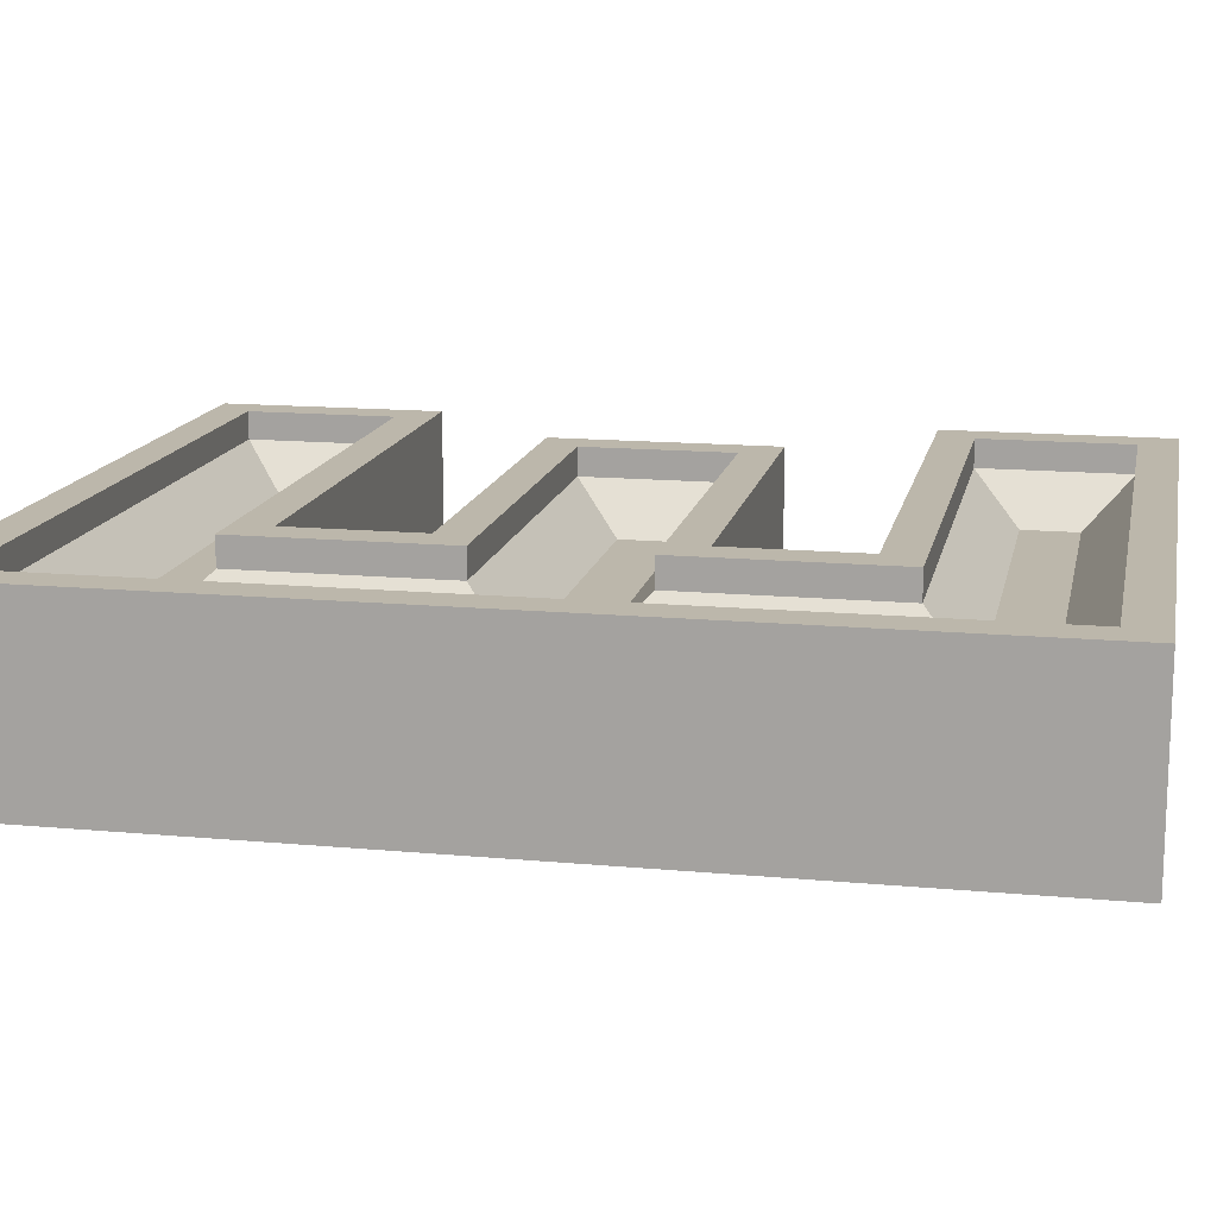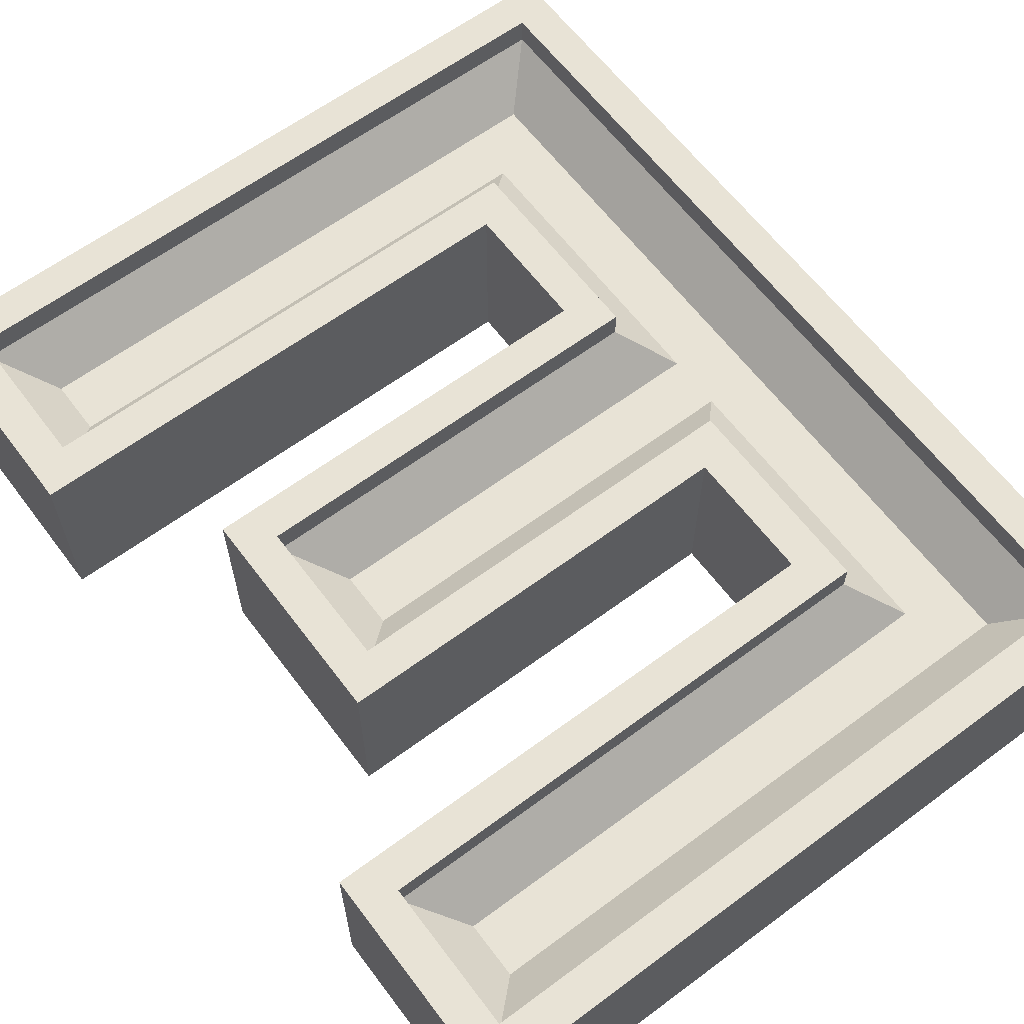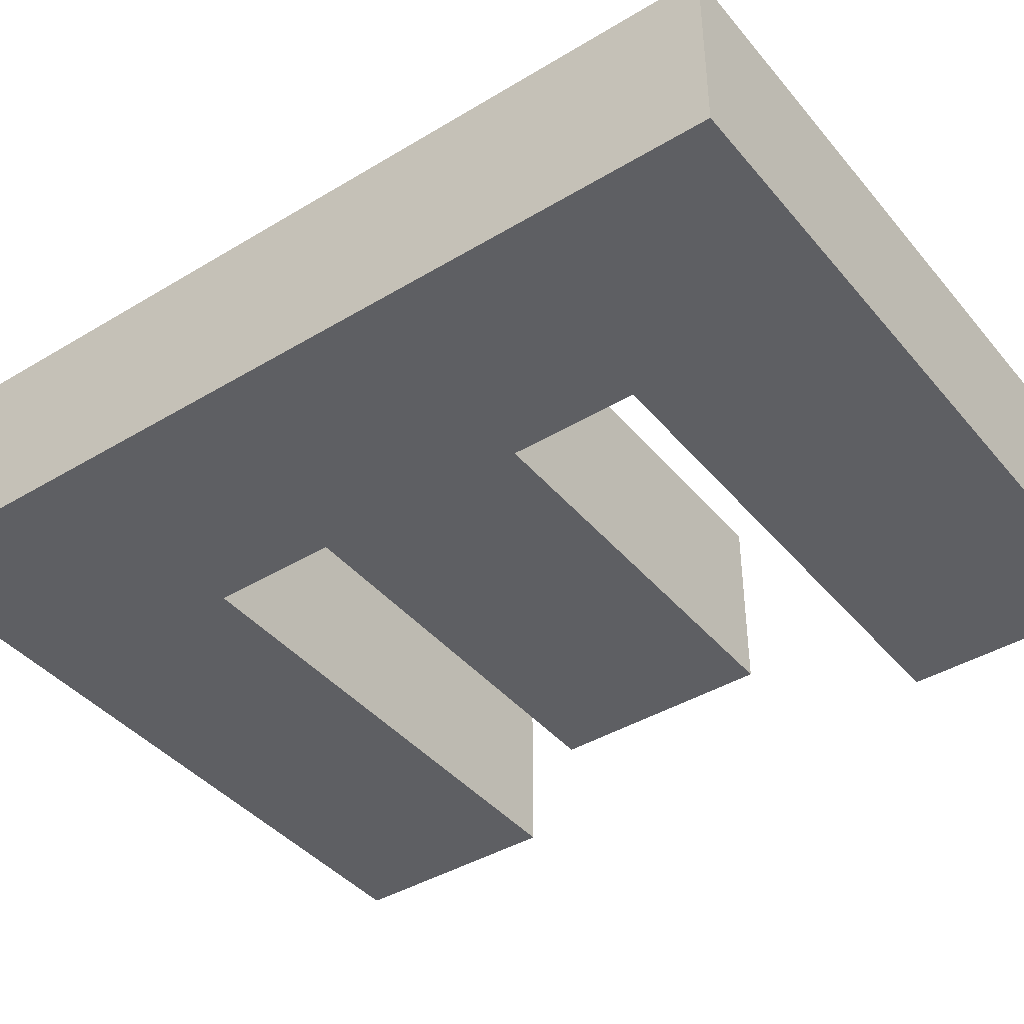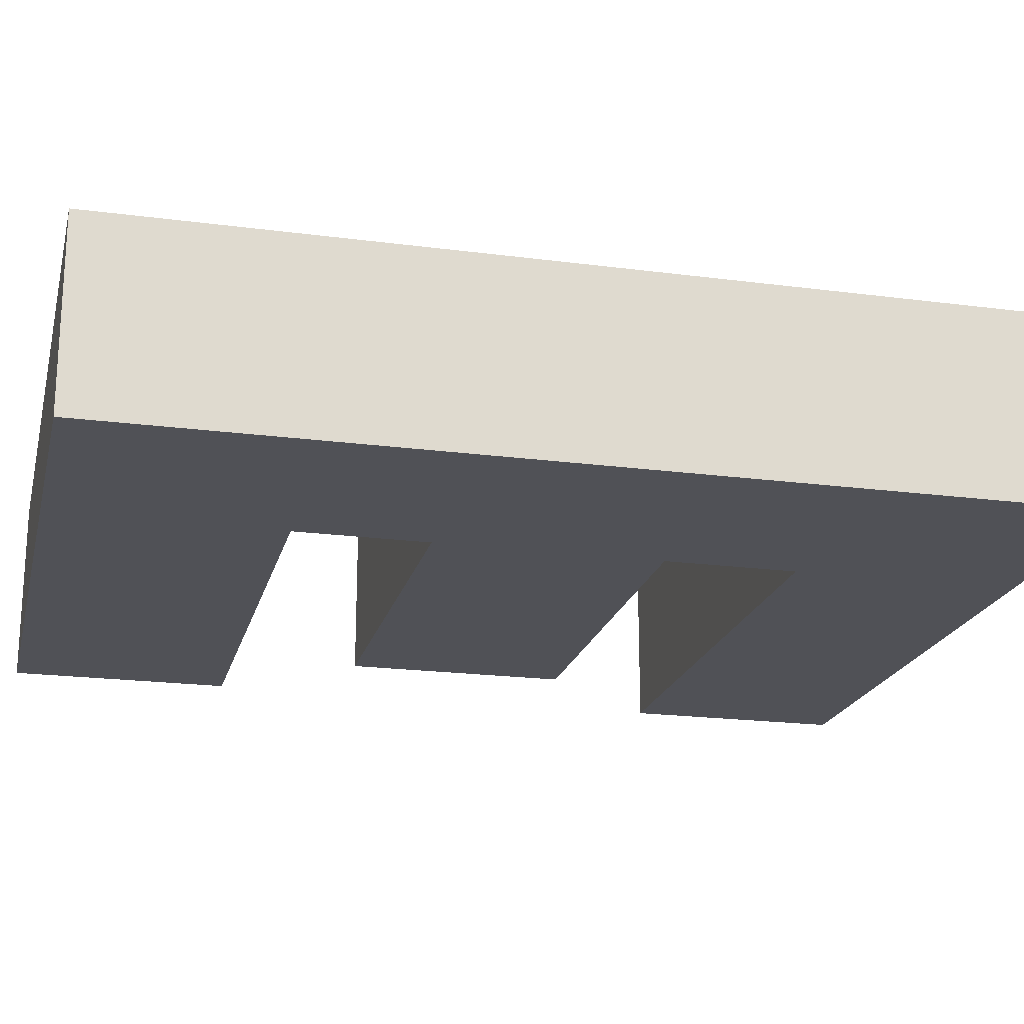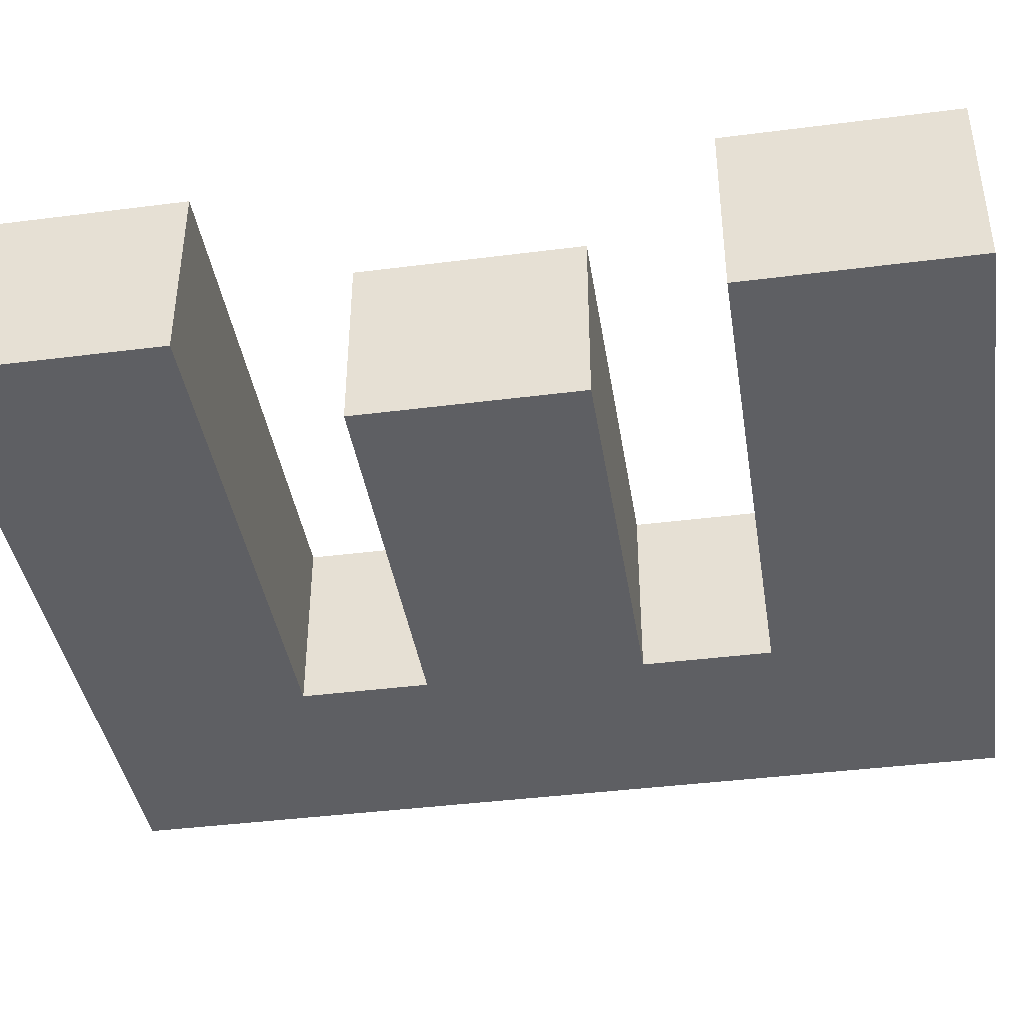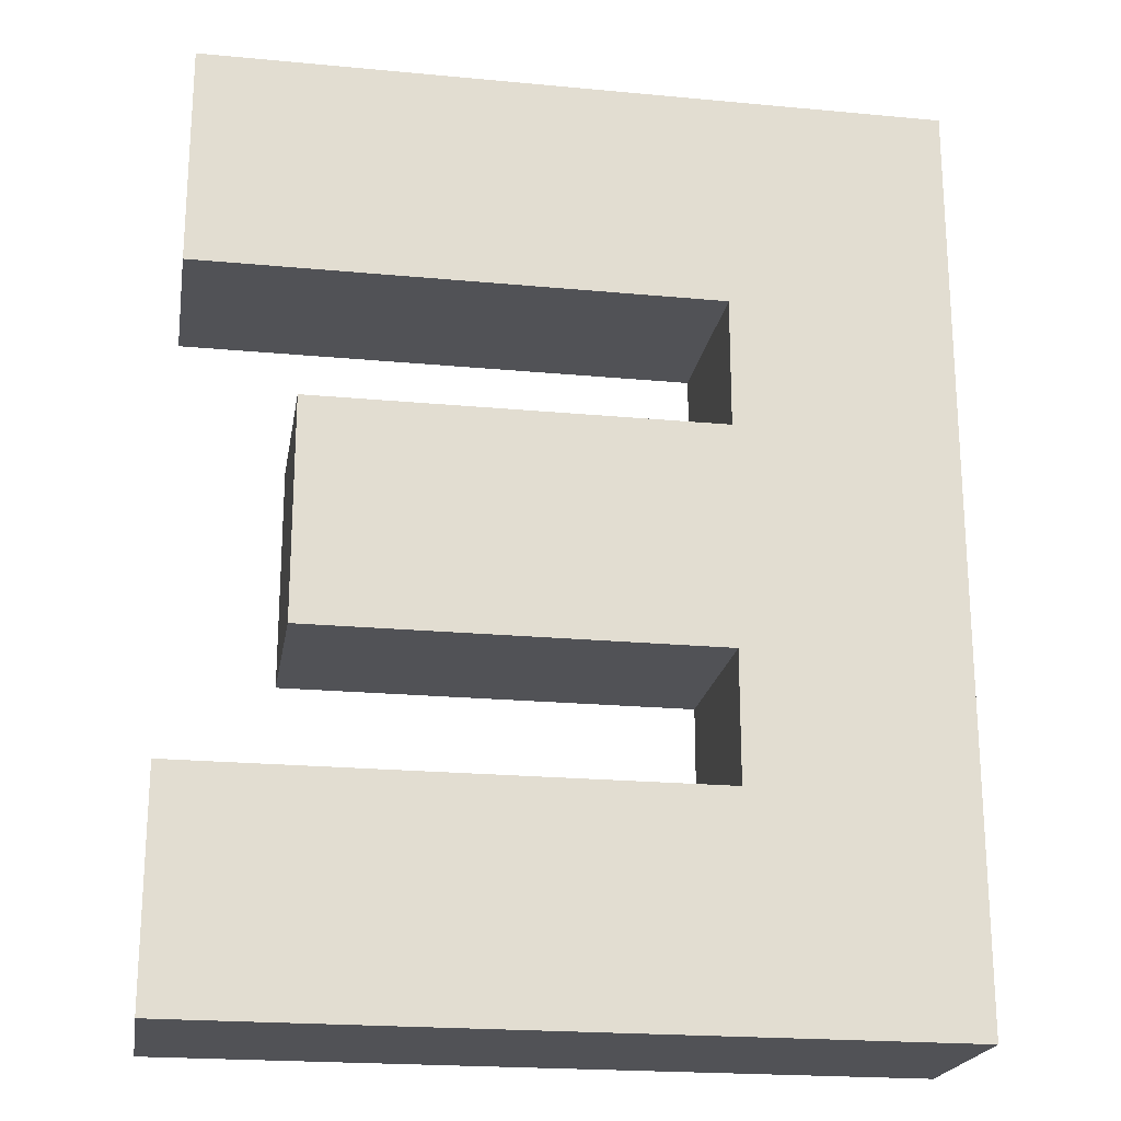
<metadata>
{"format":"obj","ext":"obj","renderer":"f3d","projection":"perspective","resolution":1024,"background":"white","views":[{"elev":14.4,"azim":-78.5,"up":"+Z"},{"elev":62.5,"azim":143.1,"up":"+Z"},{"elev":-41.5,"azim":-53.9,"up":"+Z"},{"elev":-20.3,"azim":-103.5,"up":"+Z"},{"elev":-40.6,"azim":98.9,"up":"+Z"},{"elev":-21.2,"azim":170.5,"up":"+Y"}]}
</metadata>
<code>
v 18 23 10
v -18 23 10
v -18 23 8.5
v 18 23 8.5
v -18 -23 10
v -18 -23 8.5
v -15.5 20.5 6
v 15.5 20.5 6
v 18 -23 10
v 20 -13 10
v 18 -15 10
v 20 -25 10
v 12 -4 10
v 14 6 10
v 12 4 10
v 14 -6 10
v -20 -25 10
v 20 25 10
v 20 13 10
v 18 15 10
v -8 -6 10
v -10 -4 10
v -8 -13 10
v -10 -15 10
v -8 13 10
v -10 15 10
v -8 6 10
v -10 4 10
v -20 25 10
v 18 15 8.5
v 18 -23 8.5
v -15.5 -20.5 6
v 15.5 -20.5 6
v -12.5 -17.5 6
v 15.5 -17.5 6
v -12.5 -1.5 6
v 9.5 1.5 6
v -12.5 1.5 6
v 9.5 -1.5 6
v -12.5 17.5 6
v 15.5 17.5 6
v 20 25 0
v -20 25 0
v -20 -25 0
v 20 13 0
v 20 -25 0
v -8 13 0
v 20 -13 0
v -8 6 0
v -8 -13 0
v 14 6 0
v -8 -6 0
v 14 -6 0
v -10 15 8.5
v -10 4 8.5
v 12 4 8.5
v 12 -4 8.5
v -10 -4 8.5
v -10 -15 8.5
v 18 -15 8.5
v 15.5 -20.5 6
f 1 2 3
f 1 3 4
f 3 5 6
f 2 5 3
f 7 4 3
f 7 8 4
f 9 10 11
f 12 10 9
f 13 14 15
f 16 14 13
f 5 17 9
f 9 17 12
f 18 1 19
f 19 1 20
f 21 22 23
f 23 22 24
f 25 26 27
f 27 26 28
f 1 29 2
f 18 29 1
f 25 19 20
f 10 23 11
f 14 27 15
f 15 27 28
f 21 16 13
f 20 26 25
f 13 22 21
f 24 11 23
f 5 2 17
f 17 2 29
f 20 1 4
f 20 4 30
f 5 9 31
f 5 31 6
f 32 7 6
f 6 7 3
f 33 34 32
f 35 34 33
f 34 36 32
f 37 38 39
f 39 38 36
f 8 40 41
f 40 7 38
f 8 7 40
f 7 32 38
f 38 32 36
f 8 30 4
f 8 41 30
f 42 43 29
f 42 29 18
f 43 44 17
f 43 17 29
f 19 42 18
f 45 42 19
f 44 46 12
f 44 12 17
f 47 45 19
f 47 19 25
f 12 48 10
f 46 48 12
f 49 47 25
f 49 25 27
f 48 50 23
f 48 23 10
f 51 49 27
f 51 27 14
f 50 52 21
f 50 21 23
f 53 51 14
f 53 14 16
f 52 53 16
f 52 16 21
f 54 20 30
f 26 20 54
f 28 26 54
f 28 54 55
f 56 28 55
f 15 28 56
f 13 15 56
f 13 56 57
f 58 13 57
f 22 13 58
f 24 22 58
f 24 58 59
f 11 24 59
f 11 59 60
f 9 11 60
f 9 60 31
f 61 6 31
f 61 32 6
f 41 54 30
f 41 40 54
f 35 61 60
f 60 61 31
f 40 55 54
f 40 38 55
f 34 35 59
f 59 35 60
f 38 37 55
f 55 37 56
f 36 59 58
f 36 34 59
f 37 39 56
f 56 39 57
f 39 58 57
f 39 36 58
f 50 48 46
f 44 50 46
f 52 50 44
f 49 51 53
f 49 53 52
f 47 42 45
f 43 47 49
f 43 42 47
f 43 52 44
f 43 49 52

</code>
